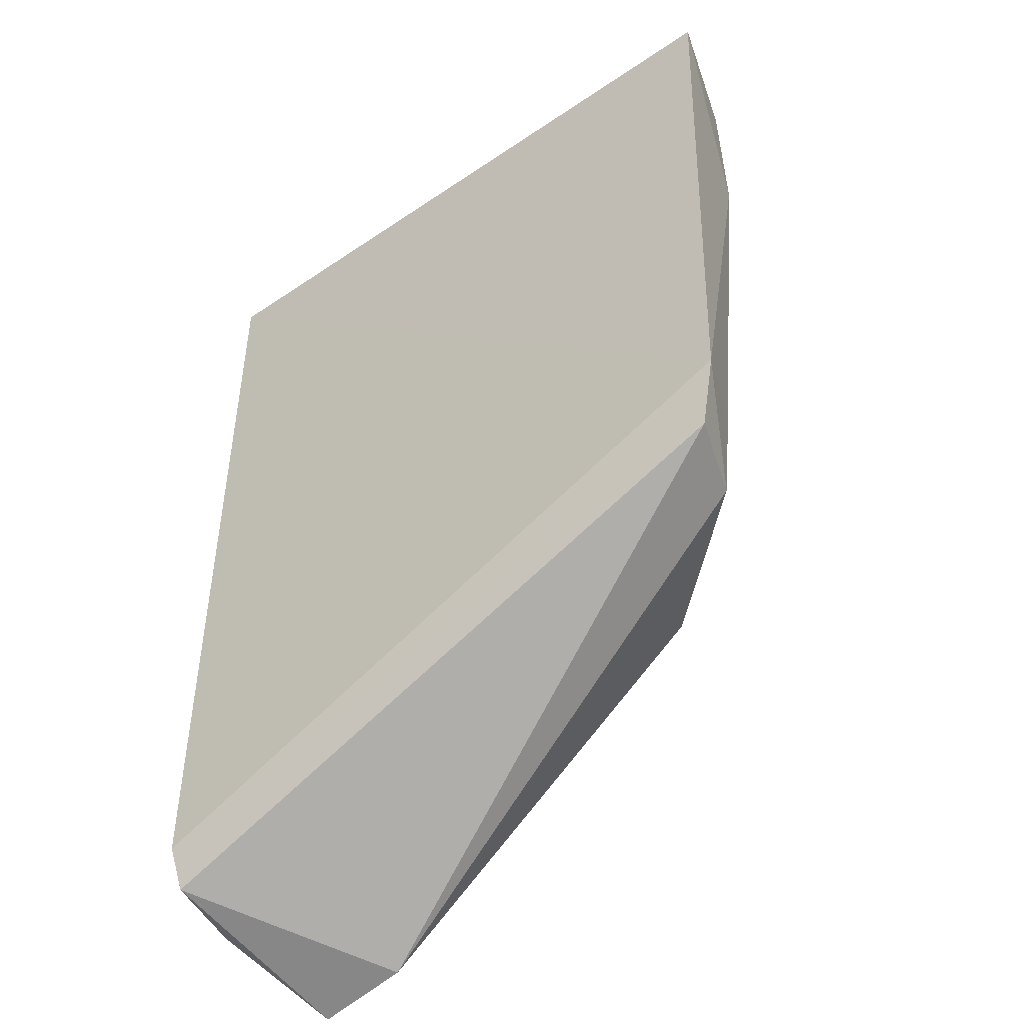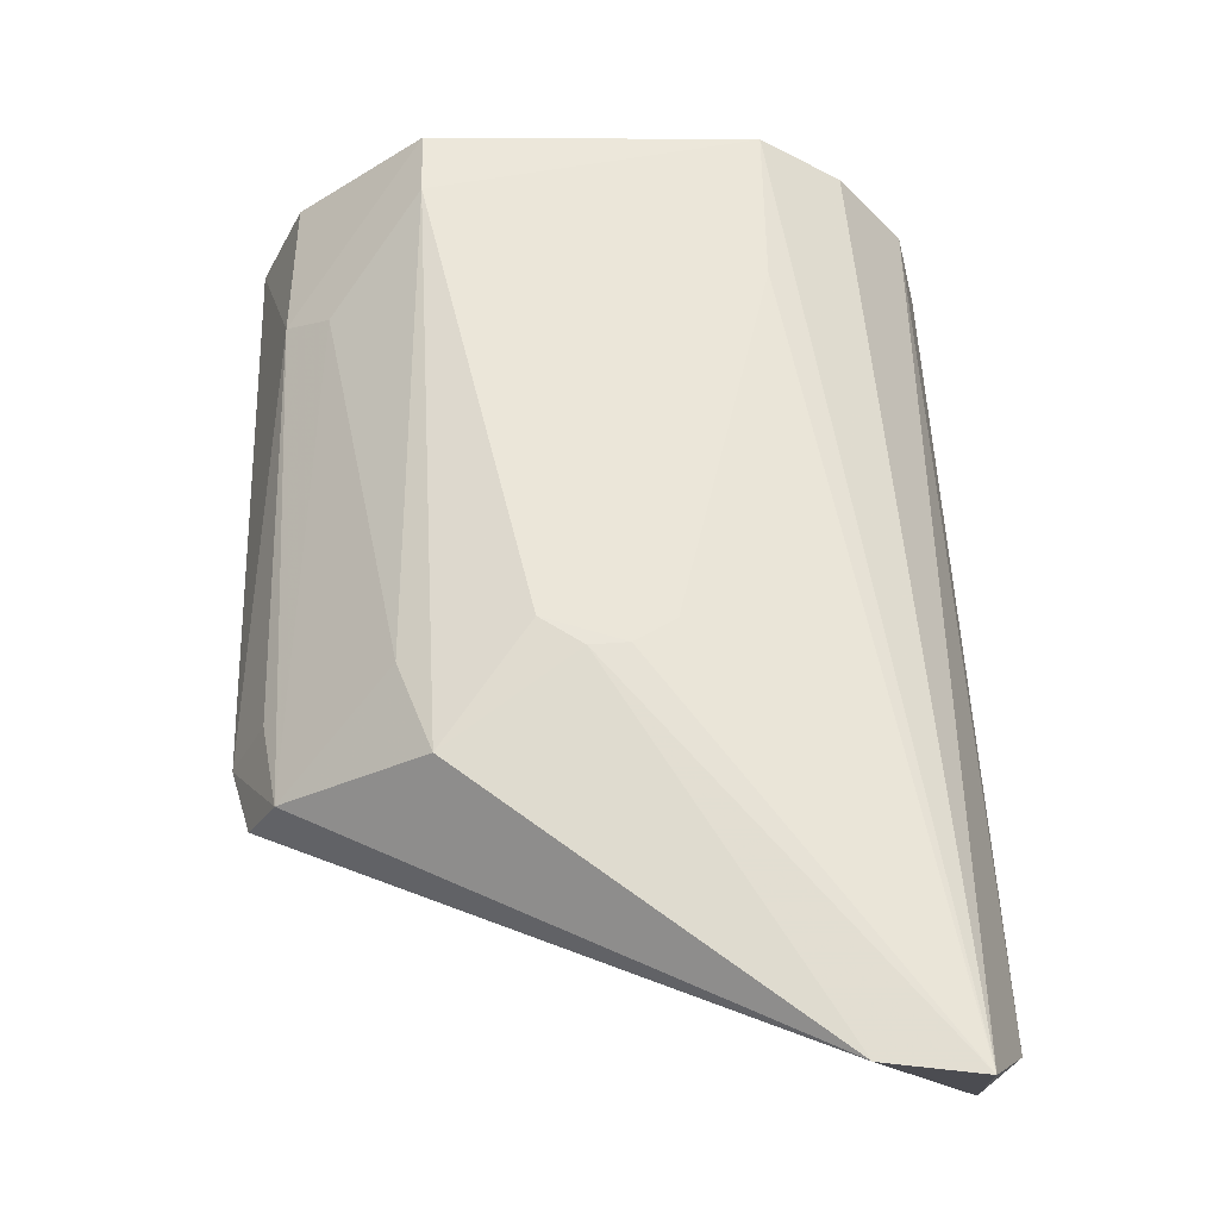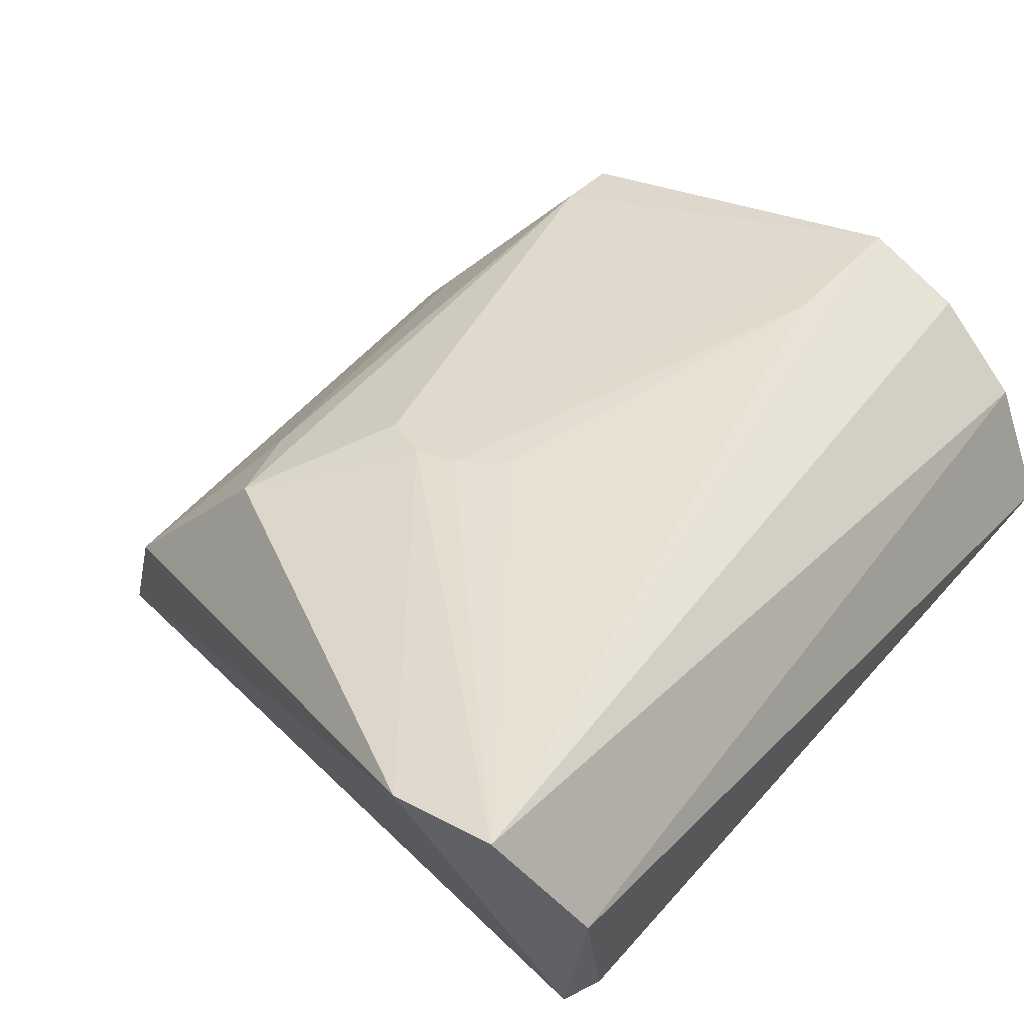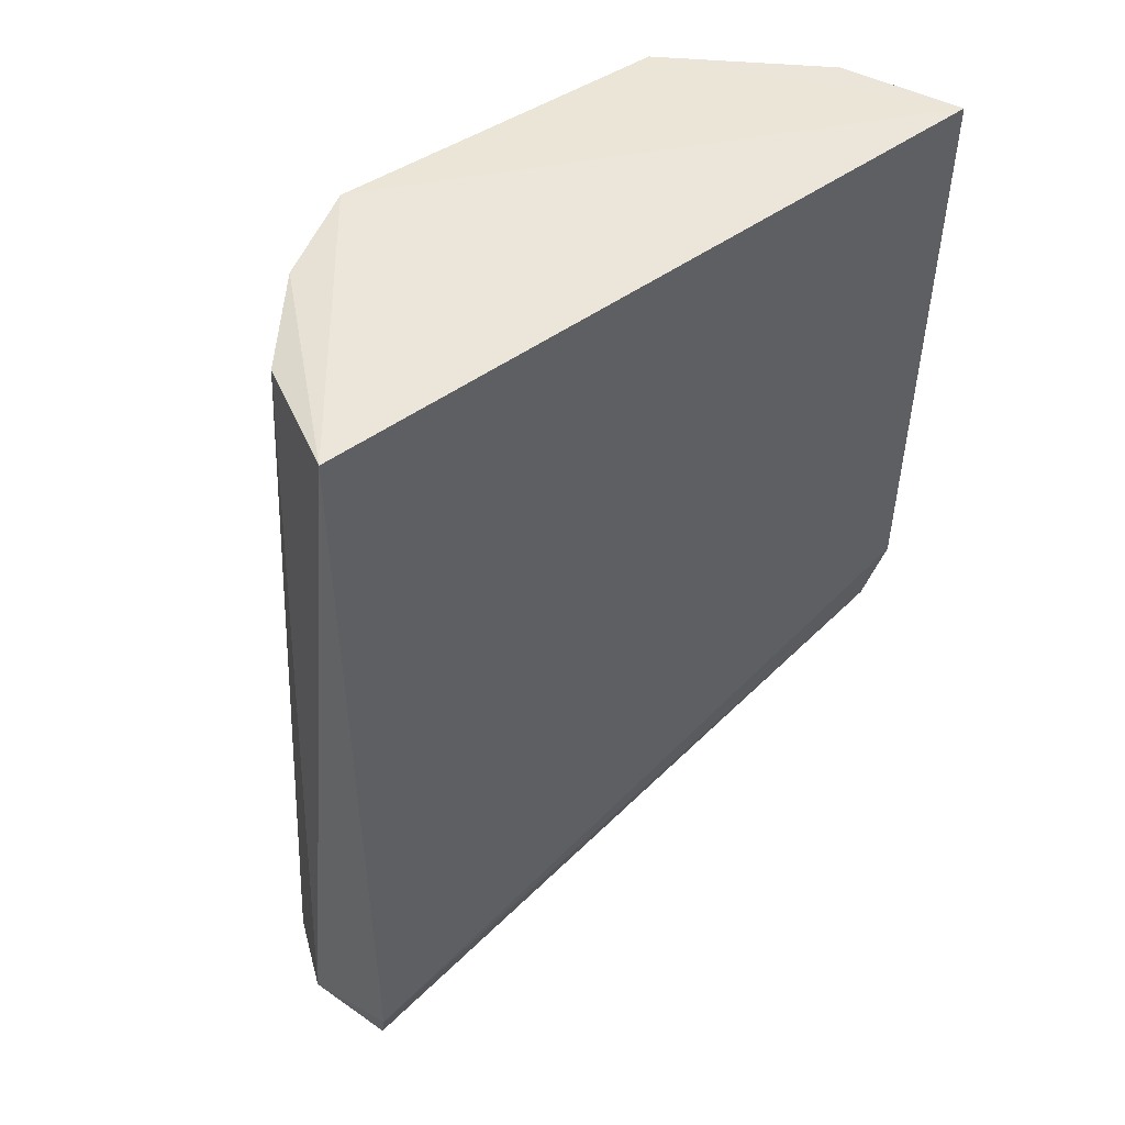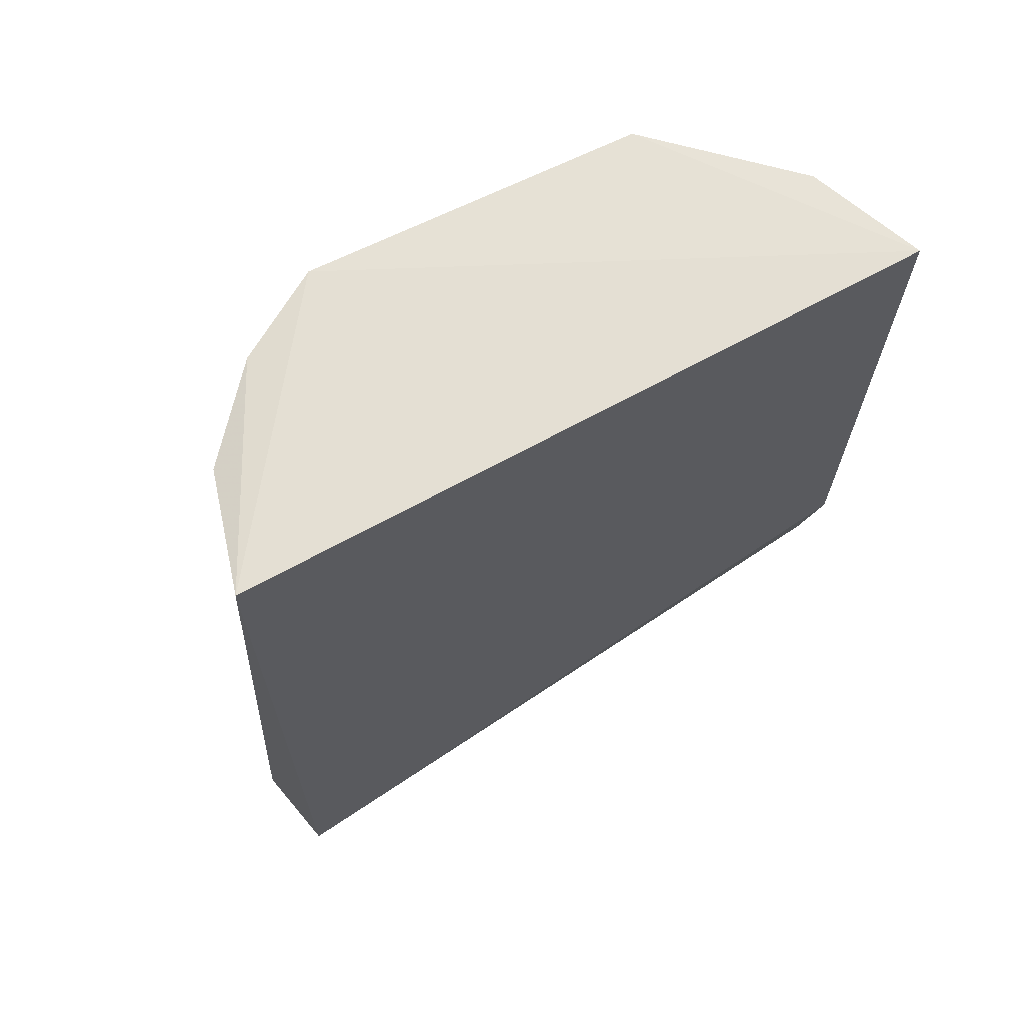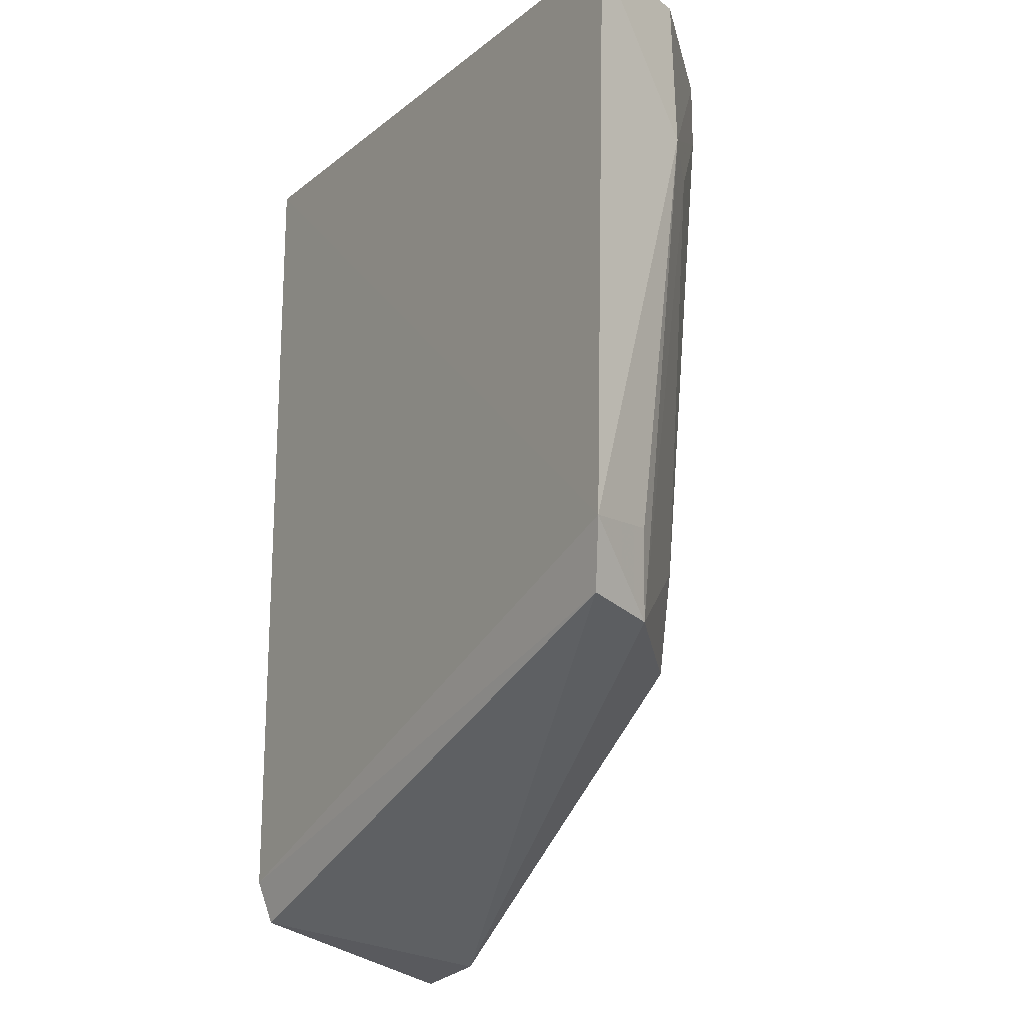
<metadata>
{"format":"obj","ext":"obj","renderer":"f3d","projection":"perspective","resolution":1024,"background":"white","views":[{"elev":-46.3,"azim":-142.1,"up":"+Y"},{"elev":-32.4,"azim":-4.5,"up":"+Y"},{"elev":34.1,"azim":33.9,"up":"+Z"},{"elev":50.3,"azim":141.1,"up":"+Y"},{"elev":68.2,"azim":150.7,"up":"+Y"},{"elev":-17.5,"azim":-123.2,"up":"+Y"}]}
</metadata>
<code>
v -0.00386 0.02287 0.1034
v 0.008134 -0.02678 0.09507
v 0.007077 0.02334 0.08955
v -0.03122 0.02292 0.08935
v -0.02026 -0.01468 0.1007
v 0.007252 -0.02429 0.08936
v 0.00506 0.02254 0.0962
v 0.005391 -0.03016 0.101
v -0.02223 0.02242 0.1026
v -0.03057 -0.009801 0.08907
v 0.0009537 0.02269 0.1007
v 0.006956 -0.02678 0.09014
v -0.01315 -0.009604 0.1028
v -0.02921 0.01403 0.09591
v -0.02795 -0.01425 0.09387
v -0.02944 -0.01359 0.08967
v -0.008709 -0.007916 0.1028
v -0.02214 0.01869 0.1026
v -9.291e-05 -0.02953 0.1006
v -0.029 0.02255 0.09577
v -0.02886 -0.009388 0.09328
v -0.02225 -0.009343 0.1
v -0.01099 -0.009404 0.1029
v -0.0037 0.01354 0.1033
v -0.01559 -0.008052 0.1027
v -0.02679 0.01299 0.0982
f 1 3 4
f 6 3 2
f 7 2 3
f 8 2 7
f 9 1 4
f 10 4 3
f 10 3 6
f 11 7 3
f 11 3 1
f 11 8 7
f 11 1 8
f 12 6 2
f 12 2 8
f 14 4 10
f 16 10 6
f 16 6 12
f 16 15 10
f 18 1 9
f 18 9 14
f 19 13 5
f 19 8 13
f 19 5 15
f 19 15 16
f 19 16 12
f 19 12 8
f 20 14 9
f 20 9 4
f 20 4 14
f 21 15 14
f 21 14 10
f 21 10 15
f 22 15 5
f 22 5 18
f 23 13 8
f 23 8 17
f 24 17 8
f 24 8 1
f 24 23 17
f 24 1 23
f 25 18 5
f 25 5 13
f 25 13 23
f 25 23 1
f 25 1 18
f 26 14 15
f 26 15 22
f 26 22 18
f 26 18 14

</code>
